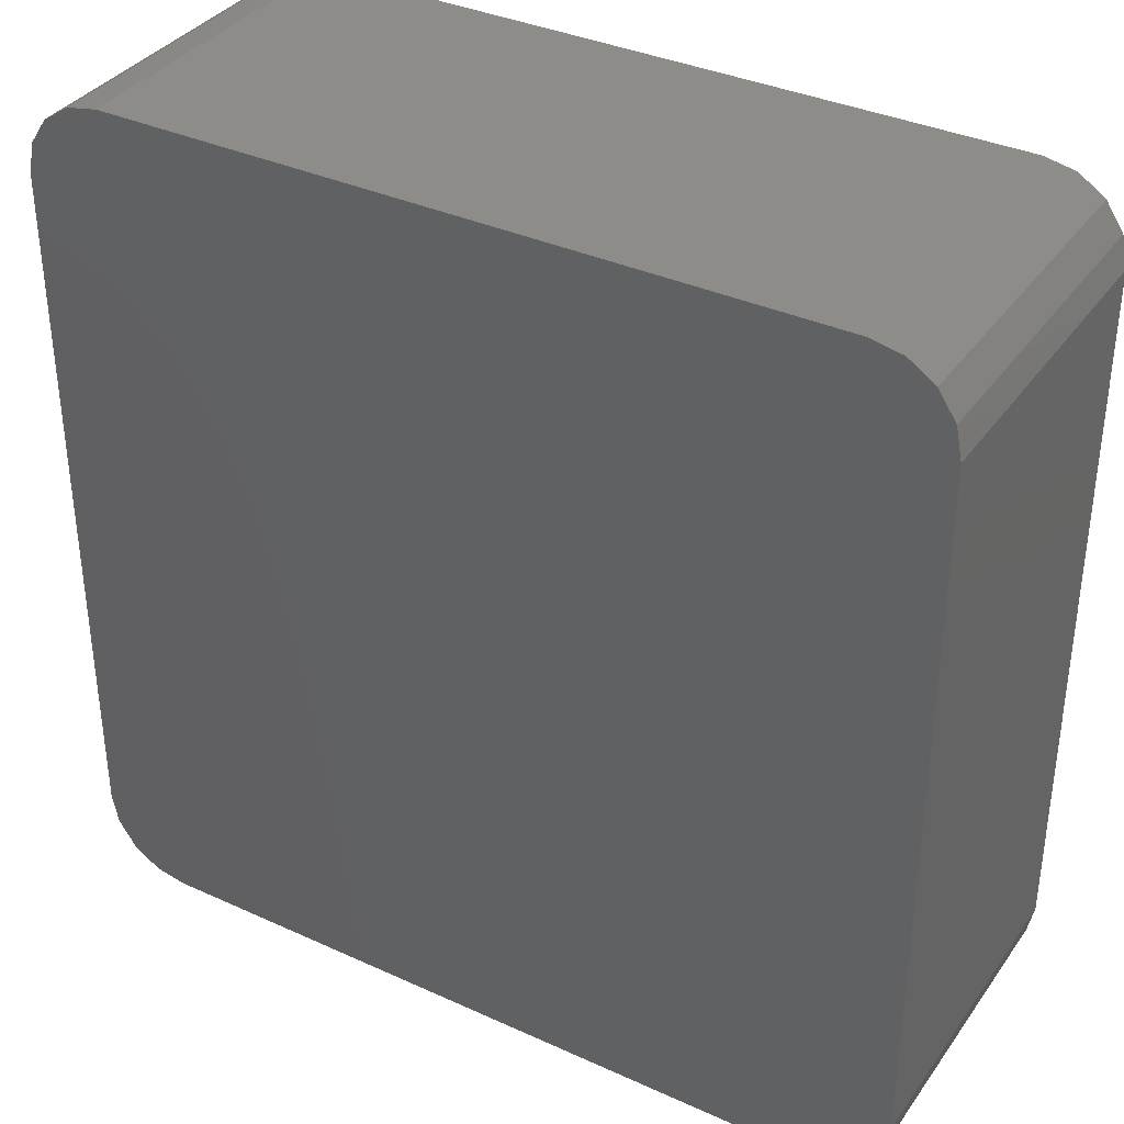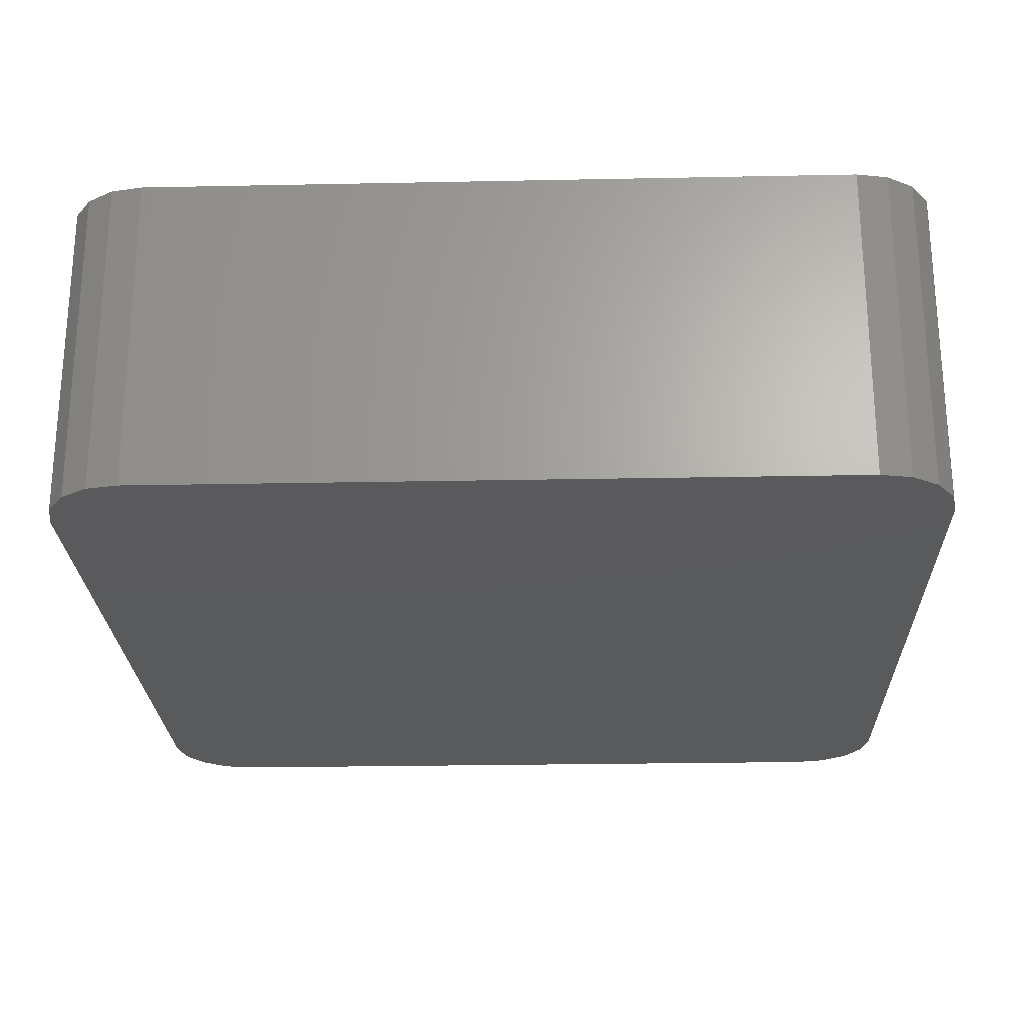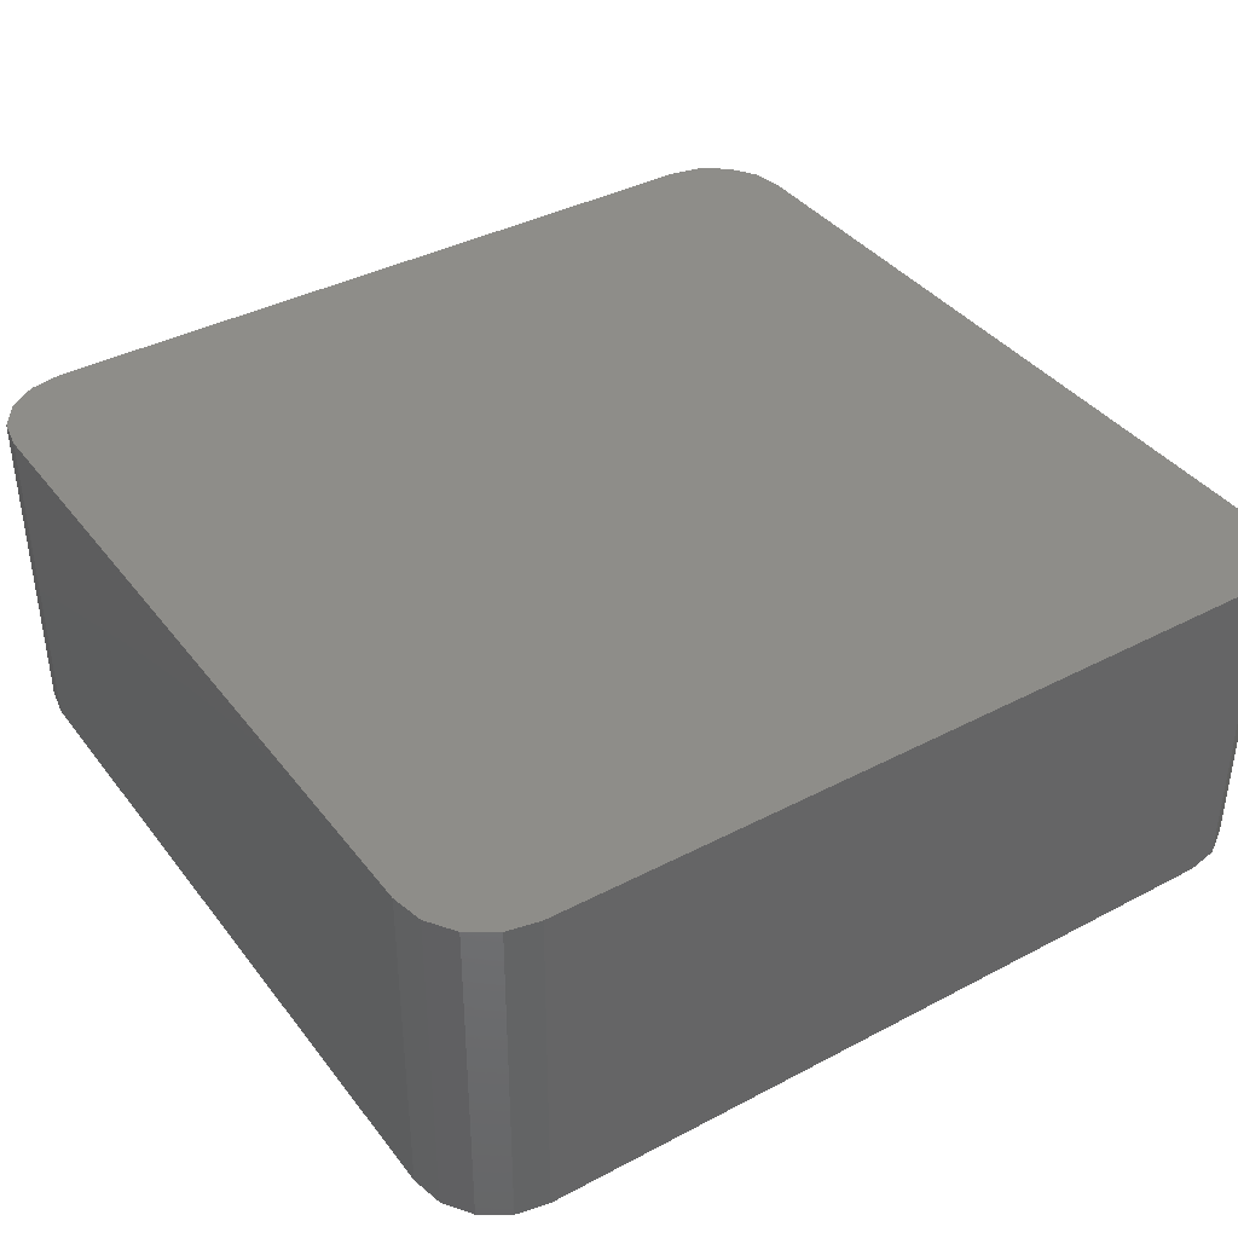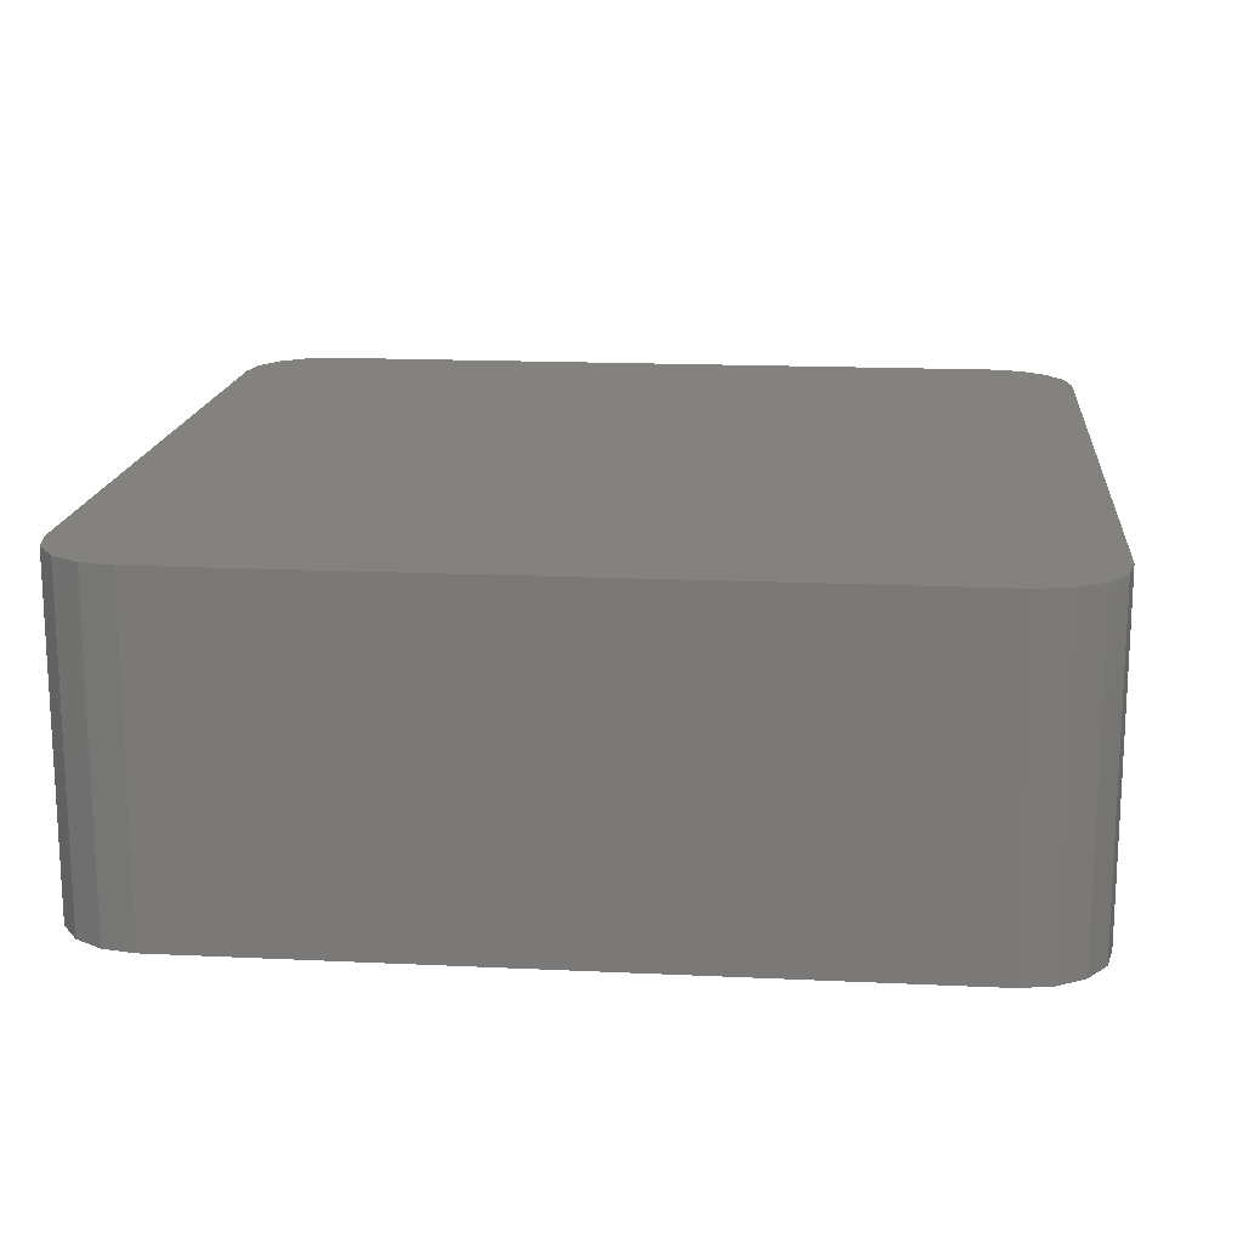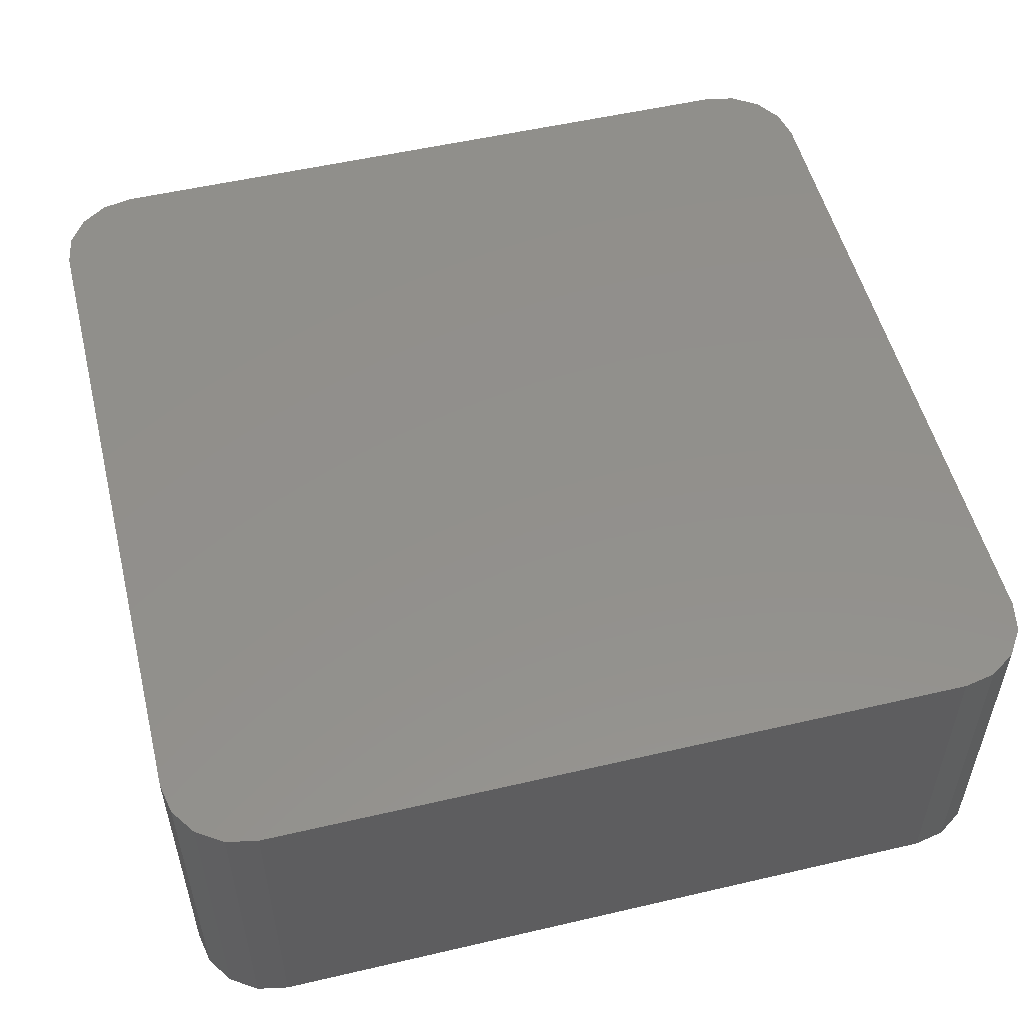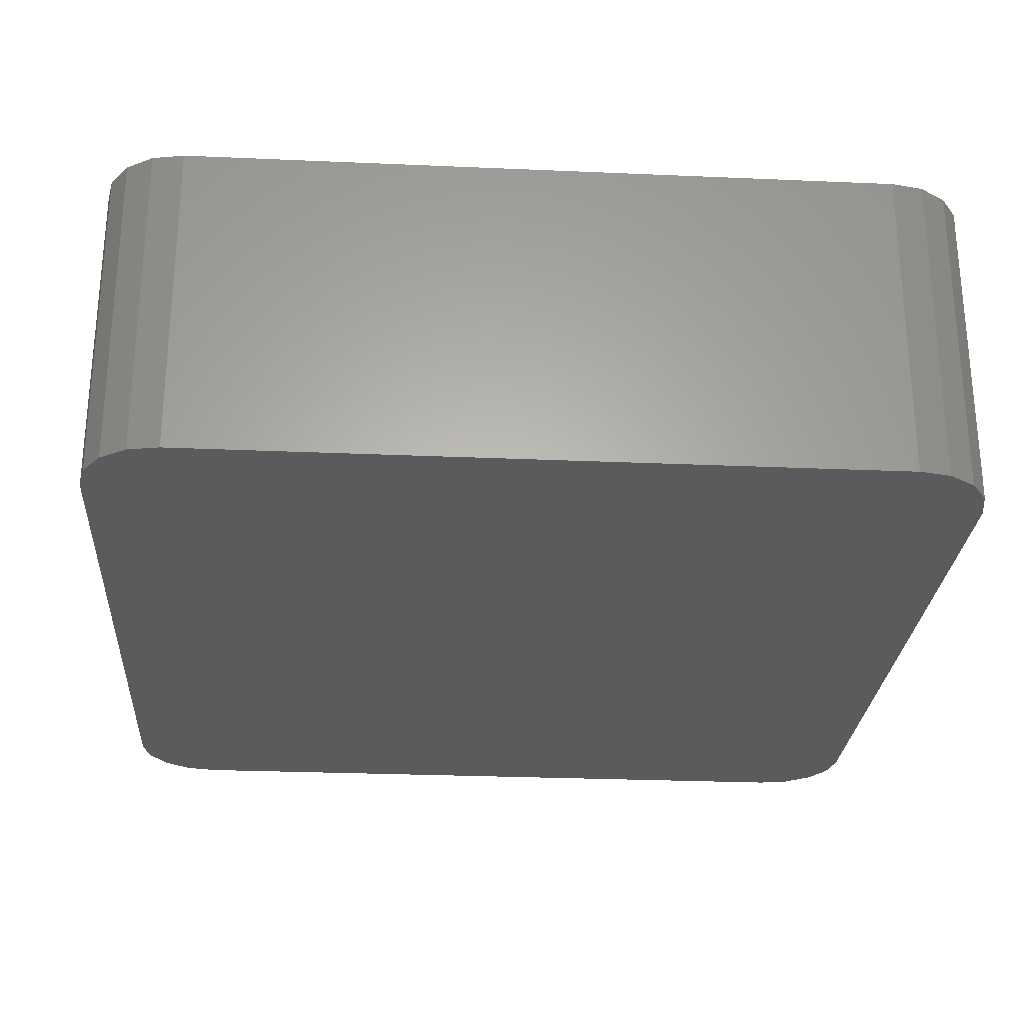
<metadata>
{"format":"stl","ext":"stl","renderer":"f3d","projection":"perspective","resolution":1024,"background":"white","views":[{"elev":36.1,"azim":30.8,"up":"+Z"},{"elev":-24.2,"azim":-178.1,"up":"+Y"},{"elev":38.8,"azim":-123.4,"up":"+Y"},{"elev":16.4,"azim":-84.5,"up":"+Y"},{"elev":53.2,"azim":-104.0,"up":"+Y"},{"elev":-26.6,"azim":-93.9,"up":"+Y"}]}
</metadata>
<code>
# stl→obj: 40 verts, 76 faces
v 0.32 0 0.26
v 0.3154 0 0.283
v 0.3024 0 0.3024
v 0.283 0 0.3154
v 0.26 0 0.32
v 0.26 0.24 0.32
v 0.283 0.24 0.3154
v 0.32 0.24 0.26
v 0.3024 0.24 0.3024
v 0.3154 0.24 0.283
v -0.26 0 0.32
v -0.283 0 0.3154
v -0.3024 0 0.3024
v -0.3154 0 0.283
v -0.32 0 0.26
v -0.32 0.24 0.26
v -0.3154 0.24 0.283
v -0.26 0.24 0.32
v -0.3024 0.24 0.3024
v -0.283 0.24 0.3154
v -0.32 0 -0.26
v -0.3154 0 -0.283
v -0.3024 0 -0.3024
v -0.283 0 -0.3154
v -0.26 0 -0.32
v -0.26 0.24 -0.32
v -0.283 0.24 -0.3154
v -0.32 0.24 -0.26
v -0.3024 0.24 -0.3024
v -0.3154 0.24 -0.283
v 0.26 0 -0.32
v 0.283 0 -0.3154
v 0.3024 0 -0.3024
v 0.3154 0 -0.283
v 0.32 0 -0.26
v 0.32 0.24 -0.26
v 0.3154 0.24 -0.283
v 0.26 0.24 -0.32
v 0.3024 0.24 -0.3024
v 0.283 0.24 -0.3154
f 1 2 3
f 1 3 4
f 1 4 5
f 6 7 8
f 7 9 8
f 9 10 8
f 11 12 13
f 11 13 14
f 11 14 15
f 16 17 18
f 17 19 18
f 19 20 18
f 21 22 23
f 21 23 24
f 21 24 25
f 26 27 28
f 27 29 28
f 29 30 28
f 31 32 33
f 31 33 34
f 31 34 35
f 36 37 38
f 37 39 38
f 39 40 38
f 1 8 10
f 1 10 2
f 2 10 9
f 2 9 3
f 3 9 7
f 3 7 4
f 4 7 6
f 4 6 5
f 11 18 20
f 11 20 12
f 12 20 19
f 12 19 13
f 13 19 17
f 13 17 14
f 14 17 16
f 14 16 15
f 21 28 30
f 21 30 22
f 22 30 29
f 22 29 23
f 23 29 27
f 23 27 24
f 24 27 26
f 24 26 25
f 31 38 40
f 31 40 32
f 32 40 39
f 32 39 33
f 33 39 37
f 33 37 34
f 34 37 36
f 34 36 35
f 38 26 18
f 38 18 6
f 31 25 26
f 31 26 38
f 5 11 25
f 5 25 31
f 6 18 11
f 6 11 5
f 6 8 36
f 6 36 38
f 36 8 1
f 36 1 35
f 31 35 1
f 31 1 5
f 26 28 16
f 26 16 18
f 21 15 16
f 21 16 28
f 11 15 21
f 11 21 25

</code>
